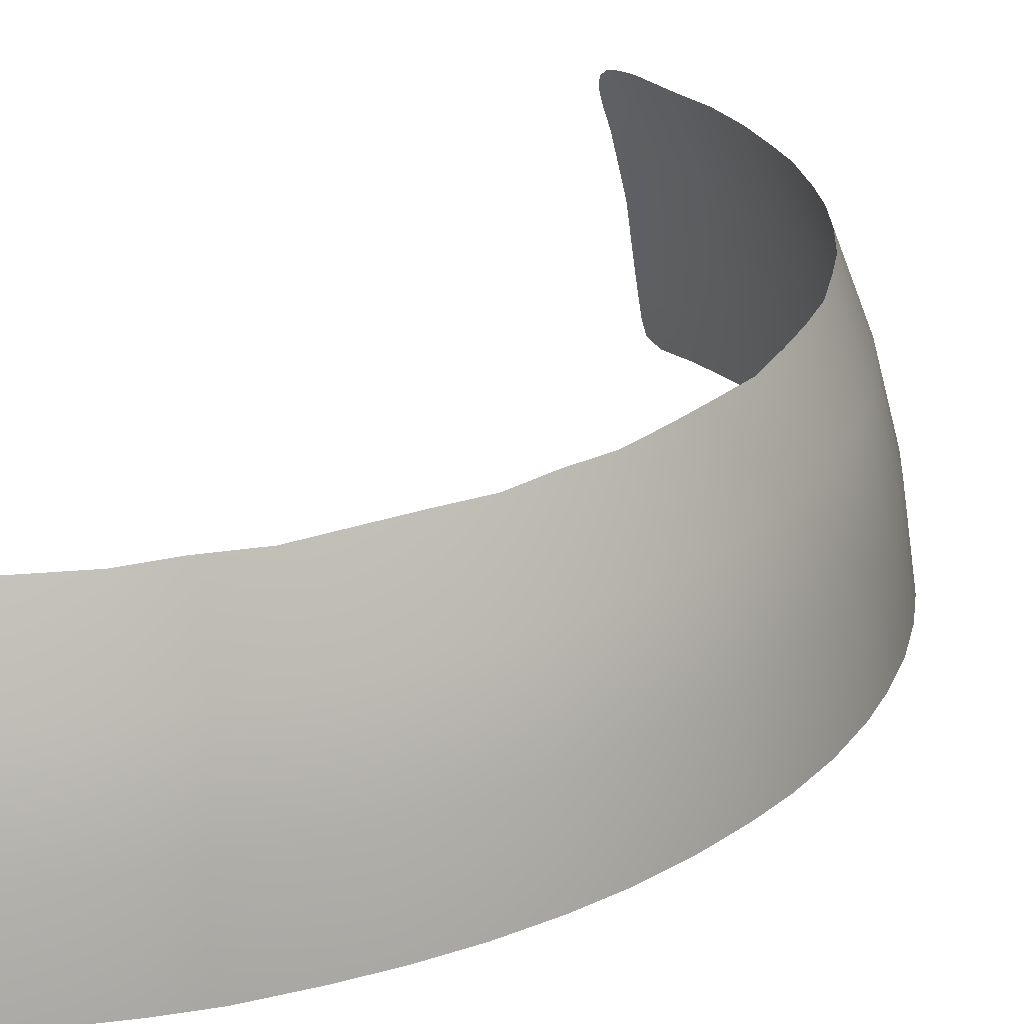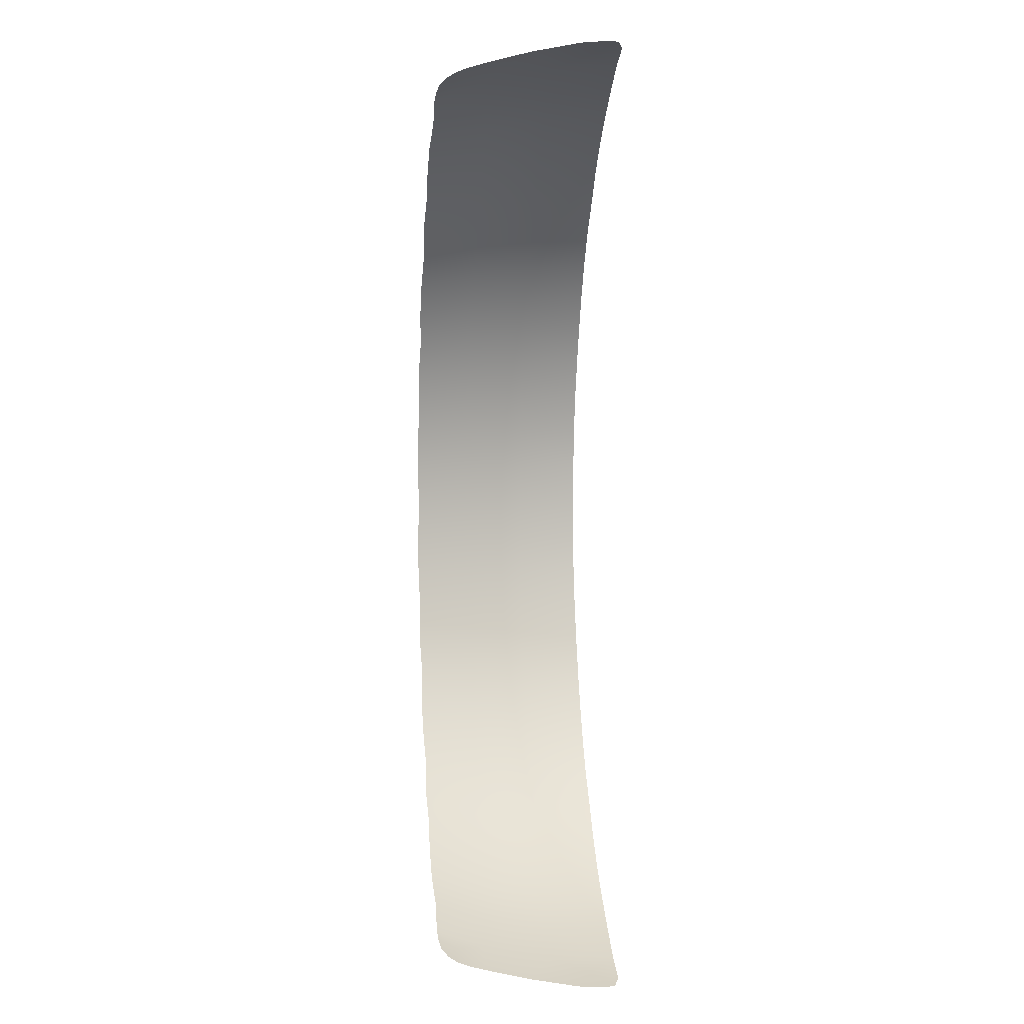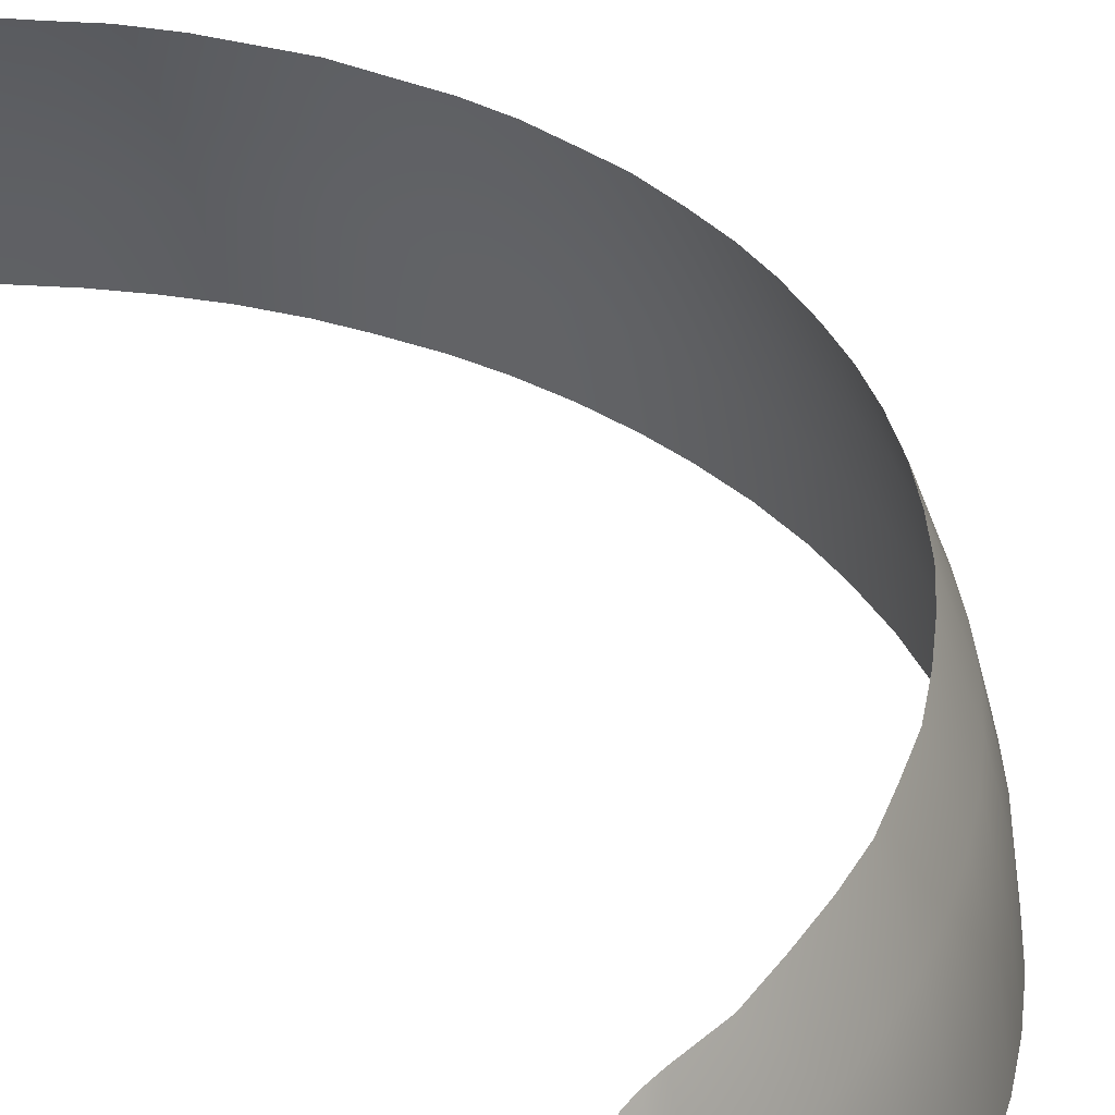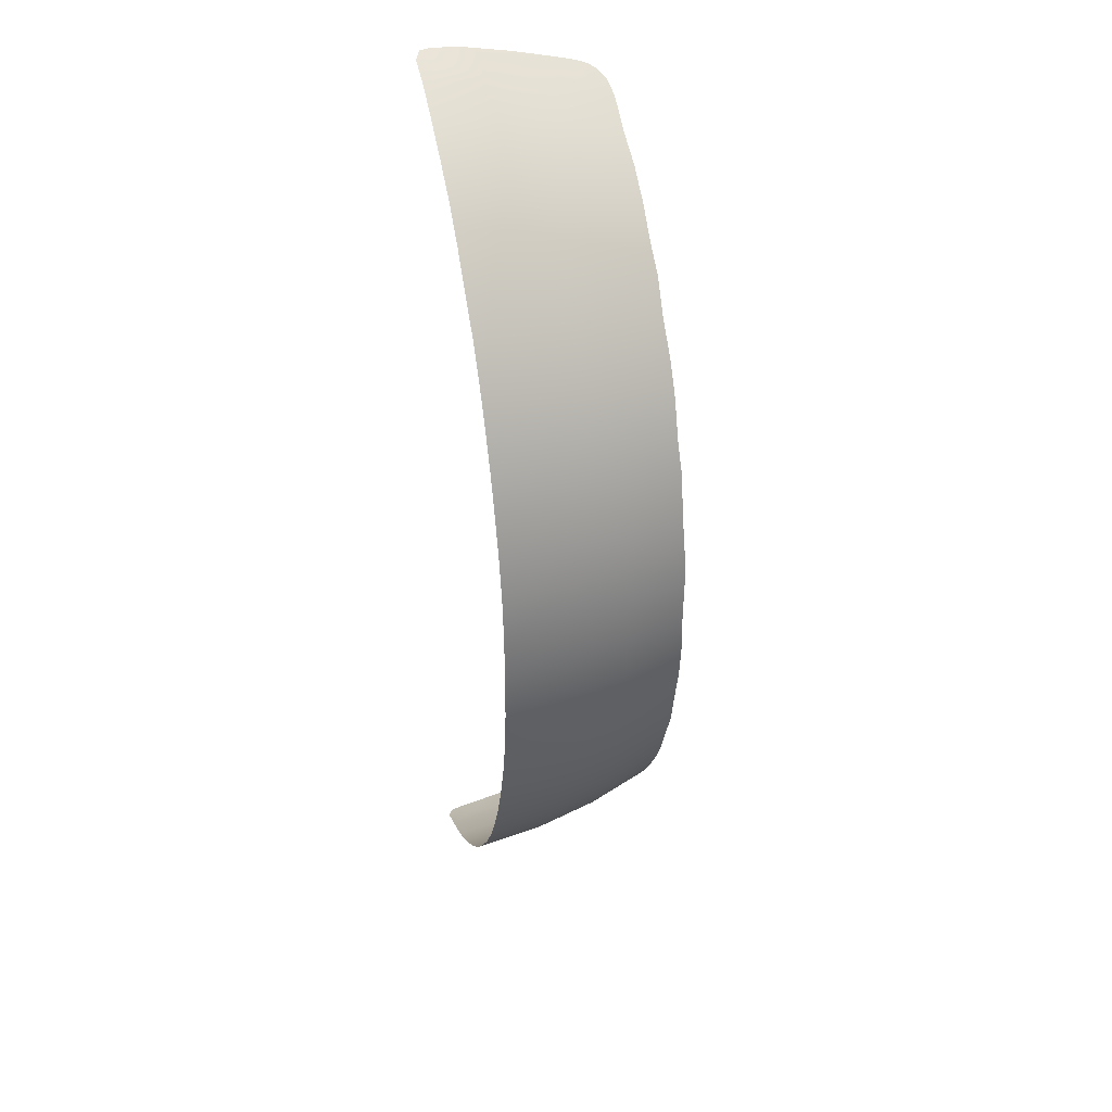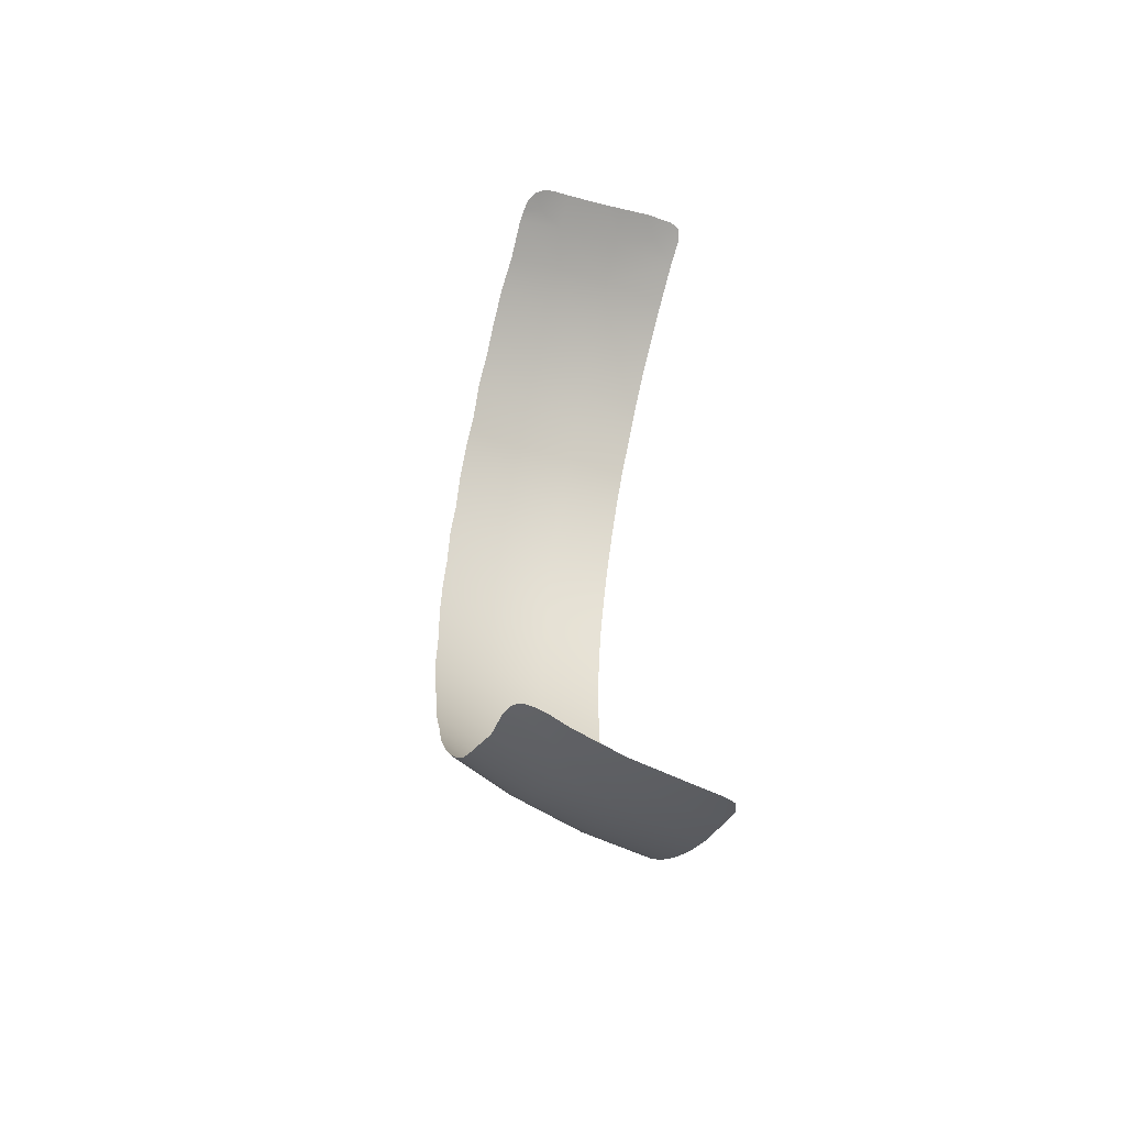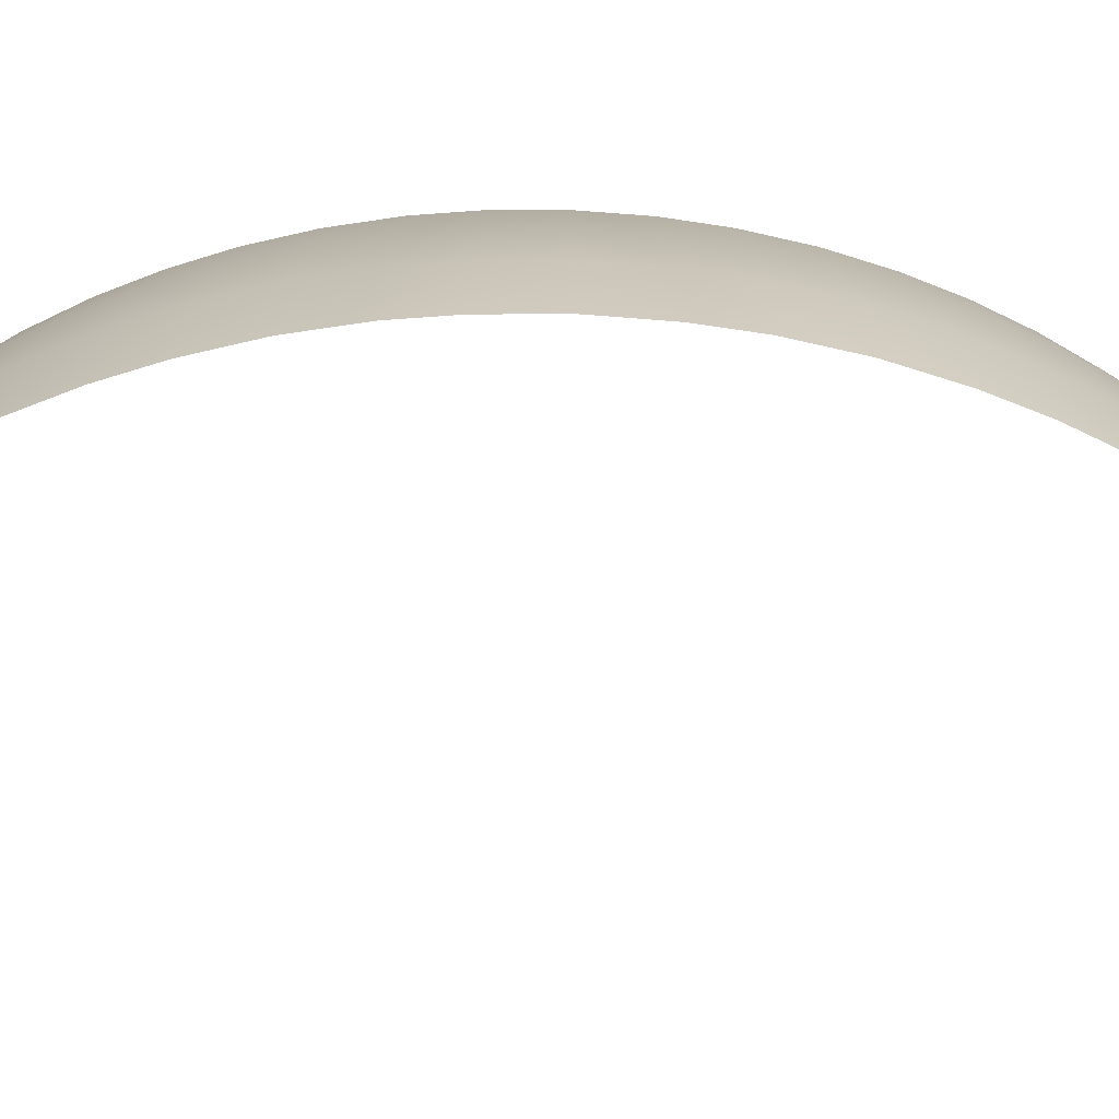
<metadata>
{"format":"obj","ext":"obj","renderer":"f3d","projection":"perspective","resolution":1024,"background":"white","views":[{"elev":22.3,"azim":27.7,"up":"+Y"},{"elev":4.1,"azim":-96.8,"up":"+Z"},{"elev":35.8,"azim":-23.5,"up":"+Y"},{"elev":36.7,"azim":75.4,"up":"+Z"},{"elev":-53.6,"azim":-107.5,"up":"+Z"},{"elev":-58.8,"azim":87.6,"up":"+Y"}]}
</metadata>
<code>
g breadStationShieldSimplifiedGeo6
v 31.32 42.29 -78.23
v 33.09 39.29 -78.83
v 29.89 41.18 -79.27
v 31.32 42.29 78.23
v 29.89 41.18 79.27
v 33.09 39.29 78.83
v 39.35 8.847 -83.81
v 44.89 20.8 -79.08
v 46.24 8.757 -80.24
v 37.49 20.86 -82.83
v 36.12 34.08 -79.59
v 43.43 32.53 -76.44
v 35.55 42.81 -76.13
v 42 42.51 -72.93
v 46.24 8.757 -80.24
v 44.89 20.8 -79.08
v 51.38 20.64 -75.06
v 52.39 8.727 -76.36
v 52.39 8.727 -76.36
v 57.4 20.54 -70.58
v 58.47 8.745 -71.8
v 51.38 20.64 -75.06
v 49.74 32.15 -72.63
v 55.61 32 -68.3
v 47.53 42.82 -69.28
v 53.22 42.8 -65.03
v 58.47 8.745 -71.8
v 62.96 20.47 -65.7
v 64.33 8.683 -66.64
v 57.4 20.54 -70.58
v 55.61 32 -68.3
v 60.98 31.89 -63.61
v 53.22 42.8 -65.03
v 58.39 42.61 -60.56
v 62.96 20.47 -65.7
v 68.77 8.591 -62.05
v 64.33 8.683 -66.64
v 67.89 20.42 -60.61
v 60.98 31.89 -63.61
v 65.78 31.89 -58.62
v 62.6 42.82 -56.05
v 58.39 42.61 -60.56
v 68.77 8.591 -62.05
v 72.64 20.42 -54.81
v 74.07 8.669 -55.59
v 67.89 20.42 -60.61
v 65.78 31.89 -58.62
v 70.35 31.83 -53.07
v 62.6 42.82 -56.05
v 67.27 42.51 -50.56
v 74.07 8.669 -55.59
v 76.75 20.42 -48.9
v 78.03 8.655 -49.88
v 72.64 20.42 -54.81
v 70.35 31.83 -53.07
v 74.35 31.88 -47.29
v 67.27 42.51 -50.56
v 70.95 42.77 -45.05
v 76.75 20.42 -48.9
v 81.77 8.628 -43.5
v 78.03 8.655 -49.88
v 80.43 20.43 -42.59
v 74.35 31.88 -47.29
v 77.92 31.89 -41.16
v 74.37 42.8 -39.13
v 70.95 42.77 -45.05
v 80.43 20.43 -42.59
v 85.11 8.616 -36.5
v 81.77 8.628 -43.5
v 83.58 20.43 -35.98
v 77.92 31.89 -41.16
v 80.95 31.83 -34.83
v 77.33 42.54 -33.17
v 74.37 42.8 -39.13
v 83.58 20.43 -35.98
v 87.57 8.617 -30.15
v 85.11 8.616 -36.5
v 86.16 20.41 -29.29
v 80.95 31.83 -34.83
v 83.44 31.88 -28.31
v 79.5 42.81 -27.18
v 77.33 42.54 -33.17
v 86.16 20.41 -29.29
v 89.85 8.662 -22.48
v 87.57 8.617 -30.15
v 88.28 20.43 -22.11
v 83.44 31.88 -28.31
v 85.49 31.86 -21.41
v 81.61 42.59 -20.45
v 79.5 42.81 -27.18
v 88.28 20.43 -22.11
v 91.42 8.695 -14.74
v 89.85 8.662 -22.48
v 89.79 20.45 -14.73
v 85.49 31.86 -21.41
v 86.94 31.9 -14.28
v 82.95 42.77 -13.46
v 81.61 42.59 -20.45
v 89.79 20.45 -14.73
v 92.25 8.654 -8.087
v 91.42 8.695 -14.74
v 90.68 20.45 -7.559
v 86.94 31.9 -14.28
v 87.81 31.9 -7.243
v 83.74 42.78 -7
v 82.95 42.77 -13.46
v 90.68 20.45 -7.559
v 92.62 8.639 -3.065e-15
v 92.25 8.654 -8.087
v 91 20.47 -5.684e-15
v 87.81 31.9 -7.243
v 88.14 31.84 -1.416e-15
v 84.16 42.53 1.313e-15
v 83.74 42.78 -7
v 49.74 32.15 -72.63
v 42 42.51 -72.93
v 47.53 42.82 -69.28
v 43.43 32.53 -76.44
v 51.38 20.64 -75.06
v 44.89 20.8 -79.08
v 30.68 25.93 -84.39
v 29.86 34.26 -82.09
v 36.12 34.08 -79.59
v 37.49 20.86 -82.83
v 33.09 39.29 -78.83
v 29.86 34.26 -82.09
v 29.32 37.61 -81.01
v 36.12 34.08 -79.59
v 35.55 42.81 -76.13
v 30.68 25.93 -84.39
v 35.26 14.09 -85.01
v 31.02 16.78 -86.24
v 37.49 20.86 -82.83
v 39.35 8.847 -83.81
v 33.19 42.67 -77.26
v 35.55 42.81 -76.13
v 33.09 39.29 -78.83
v 31.32 42.29 -78.23
v 29.32 37.61 -81.01
v 29.29 39.58 -80.21
v 29.89 41.18 -79.27
v 33.09 39.29 -78.83
v 31.02 16.78 -86.24
v 35.26 14.09 -85.01
v 32.2 9.742 -86.73
v 31.55 11.65 -86.77
v 32.2 9.742 -86.73
v 35.26 14.09 -85.01
v 39.35 8.847 -83.81
v 34.32 8.772 -86.01
v 39.35 8.847 83.81
v 46.24 8.757 80.24
v 44.89 20.8 79.08
v 37.49 20.86 82.83
v 36.12 34.08 79.59
v 43.43 32.53 76.44
v 35.55 42.81 76.13
v 42 42.51 72.93
v 46.24 8.757 80.24
v 52.39 8.727 76.36
v 51.38 20.64 75.06
v 44.89 20.8 79.08
v 52.39 8.727 76.36
v 58.47 8.745 71.8
v 57.4 20.54 70.58
v 51.38 20.64 75.06
v 49.74 32.15 72.63
v 55.61 32 68.3
v 47.53 42.82 69.28
v 53.22 42.8 65.03
v 58.47 8.745 71.8
v 64.33 8.683 66.64
v 62.96 20.47 65.7
v 57.4 20.54 70.58
v 55.61 32 68.3
v 60.98 31.89 63.61
v 53.22 42.8 65.03
v 58.39 42.61 60.56
v 62.96 20.47 65.7
v 64.33 8.683 66.64
v 68.77 8.591 62.05
v 67.89 20.42 60.61
v 60.98 31.89 63.61
v 65.78 31.89 58.62
v 62.6 42.82 56.05
v 58.39 42.61 60.56
v 68.77 8.591 62.05
v 74.07 8.669 55.59
v 72.64 20.42 54.81
v 67.89 20.42 60.61
v 65.78 31.89 58.62
v 70.35 31.83 53.07
v 62.6 42.82 56.05
v 67.27 42.51 50.56
v 74.07 8.669 55.59
v 78.03 8.655 49.88
v 76.75 20.42 48.9
v 72.64 20.42 54.81
v 70.35 31.83 53.07
v 74.35 31.88 47.29
v 67.27 42.51 50.56
v 70.95 42.77 45.05
v 76.75 20.42 48.9
v 78.03 8.655 49.88
v 81.77 8.628 43.5
v 80.43 20.43 42.59
v 74.35 31.88 47.29
v 77.92 31.89 41.16
v 74.37 42.8 39.13
v 70.95 42.77 45.05
v 80.43 20.43 42.59
v 81.77 8.628 43.5
v 85.11 8.616 36.5
v 83.58 20.43 35.98
v 77.92 31.89 41.16
v 80.95 31.83 34.83
v 77.33 42.54 33.17
v 74.37 42.8 39.13
v 83.58 20.43 35.98
v 85.11 8.616 36.5
v 87.57 8.617 30.15
v 86.16 20.41 29.29
v 80.95 31.83 34.83
v 83.44 31.88 28.31
v 79.5 42.81 27.18
v 77.33 42.54 33.17
v 86.16 20.41 29.29
v 87.57 8.617 30.15
v 89.85 8.662 22.48
v 88.28 20.43 22.11
v 83.44 31.88 28.31
v 85.49 31.86 21.41
v 81.61 42.59 20.45
v 79.5 42.81 27.18
v 88.28 20.43 22.11
v 89.85 8.662 22.48
v 91.42 8.695 14.74
v 89.79 20.45 14.73
v 85.49 31.86 21.41
v 86.94 31.9 14.28
v 82.95 42.77 13.46
v 81.61 42.59 20.45
v 89.79 20.45 14.73
v 91.42 8.695 14.74
v 92.25 8.654 8.087
v 90.68 20.45 7.559
v 86.94 31.9 14.28
v 87.81 31.9 7.243
v 83.74 42.78 7
v 82.95 42.77 13.46
v 90.68 20.45 7.559
v 92.25 8.654 8.087
v 92.62 8.639 -3.065e-15
v 91 20.47 -5.684e-15
v 87.81 31.9 7.243
v 88.14 31.84 -1.416e-15
v 84.16 42.53 1.313e-15
v 83.74 42.78 7
v 49.74 32.15 72.63
v 47.53 42.82 69.28
v 42 42.51 72.93
v 43.43 32.53 76.44
v 51.38 20.64 75.06
v 44.89 20.8 79.08
v 30.68 25.93 84.39
v 37.49 20.86 82.83
v 36.12 34.08 79.59
v 29.86 34.26 82.09
v 33.09 39.29 78.83
v 29.32 37.61 81.01
v 29.86 34.26 82.09
v 36.12 34.08 79.59
v 35.55 42.81 76.13
v 30.68 25.93 84.39
v 31.02 16.78 86.24
v 35.26 14.09 85.01
v 37.49 20.86 82.83
v 39.35 8.847 83.81
v 33.19 42.67 77.26
v 31.32 42.29 78.23
v 33.09 39.29 78.83
v 35.55 42.81 76.13
v 29.32 37.61 81.01
v 33.09 39.29 78.83
v 29.89 41.18 79.27
v 29.29 39.58 80.21
v 31.02 16.78 86.24
v 31.55 11.65 86.77
v 32.2 9.742 86.73
v 35.26 14.09 85.01
v 32.2 9.742 86.73
v 34.32 8.772 86.01
v 39.35 8.847 83.81
v 35.26 14.09 85.01
g breadStationShieldSimplifiedGeo6_0
f 3 2 1
f 6 5 4
f 9 8 7
f 8 10 7
f 11 10 8
f 12 11 8
f 13 11 12
f 14 13 12
f 17 16 15
f 18 17 15
f 21 20 19
f 20 22 19
f 23 22 20
f 24 23 20
f 25 23 24
f 26 25 24
f 29 28 27
f 28 30 27
f 31 30 28
f 32 31 28
f 33 31 32
f 34 33 32
f 37 36 35
f 36 38 35
f 35 38 39
f 38 40 39
f 39 40 41
f 42 39 41
f 45 44 43
f 44 46 43
f 47 46 44
f 48 47 44
f 49 47 48
f 50 49 48
f 53 52 51
f 52 54 51
f 55 54 52
f 56 55 52
f 57 55 56
f 58 57 56
f 61 60 59
f 60 62 59
f 59 62 63
f 62 64 63
f 63 64 65
f 66 63 65
f 69 68 67
f 68 70 67
f 67 70 71
f 70 72 71
f 71 72 73
f 74 71 73
f 77 76 75
f 76 78 75
f 75 78 79
f 78 80 79
f 79 80 81
f 82 79 81
f 85 84 83
f 84 86 83
f 83 86 87
f 86 88 87
f 87 88 89
f 90 87 89
f 93 92 91
f 92 94 91
f 91 94 95
f 94 96 95
f 95 96 97
f 98 95 97
f 101 100 99
f 100 102 99
f 99 102 103
f 102 104 103
f 103 104 105
f 106 103 105
f 109 108 107
f 108 110 107
f 107 110 111
f 110 112 111
f 111 112 113
f 114 111 113
f 117 116 115
f 116 118 115
f 115 118 119
f 118 120 119
f 123 122 121
f 124 123 121
f 127 126 125
f 126 128 125
f 125 128 129
f 132 131 130
f 131 133 130
f 134 133 131
f 137 136 135
f 138 137 135
f 141 140 139
f 142 141 139
f 145 144 143
f 146 145 143
f 149 148 147
f 150 149 147
f 153 152 151
f 154 153 151
f 154 155 153
f 155 156 153
f 155 157 156
f 157 158 156
f 161 160 159
f 162 161 159
f 165 164 163
f 166 165 163
f 166 167 165
f 167 168 165
f 167 169 168
f 169 170 168
f 173 172 171
f 174 173 171
f 174 175 173
f 175 176 173
f 175 177 176
f 177 178 176
f 181 180 179
f 182 181 179
f 182 179 183
f 184 182 183
f 184 183 185
f 183 186 185
f 189 188 187
f 190 189 187
f 190 191 189
f 191 192 189
f 191 193 192
f 193 194 192
f 197 196 195
f 198 197 195
f 198 199 197
f 199 200 197
f 199 201 200
f 201 202 200
f 205 204 203
f 206 205 203
f 206 203 207
f 208 206 207
f 208 207 209
f 207 210 209
f 213 212 211
f 214 213 211
f 214 211 215
f 216 214 215
f 216 215 217
f 215 218 217
f 221 220 219
f 222 221 219
f 222 219 223
f 224 222 223
f 224 223 225
f 223 226 225
f 229 228 227
f 230 229 227
f 230 227 231
f 232 230 231
f 232 231 233
f 231 234 233
f 237 236 235
f 238 237 235
f 238 235 239
f 240 238 239
f 240 239 241
f 239 242 241
f 245 244 243
f 246 245 243
f 246 243 247
f 248 246 247
f 248 247 249
f 247 250 249
f 253 252 251
f 254 253 251
f 254 251 255
f 256 254 255
f 256 255 257
f 255 258 257
f 261 260 259
f 262 261 259
f 262 259 263
f 264 262 263
f 267 266 265
f 268 267 265
f 271 270 269
f 272 271 269
f 272 269 273
f 276 275 274
f 277 276 274
f 277 278 276
f 281 280 279
f 282 281 279
f 285 284 283
f 286 285 283
f 289 288 287
f 290 289 287
f 293 292 291
f 294 293 291

</code>
